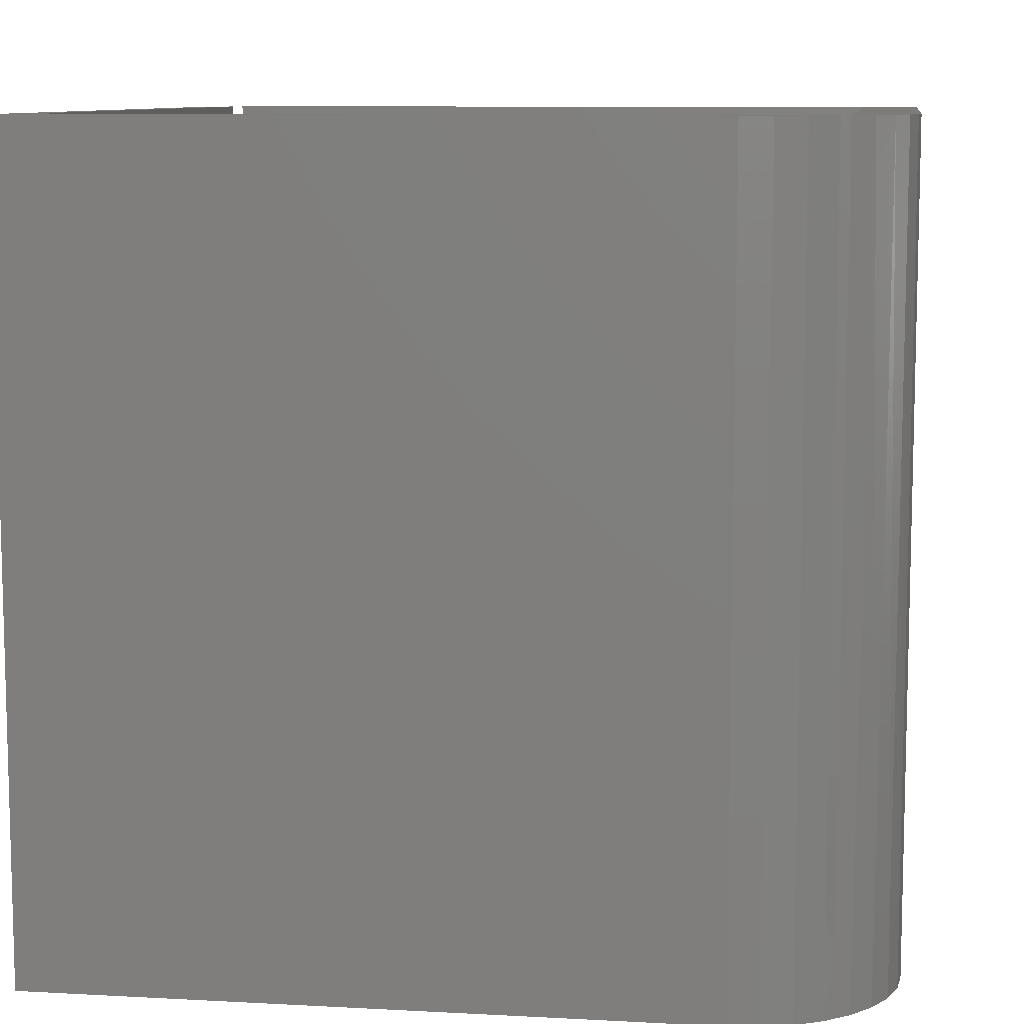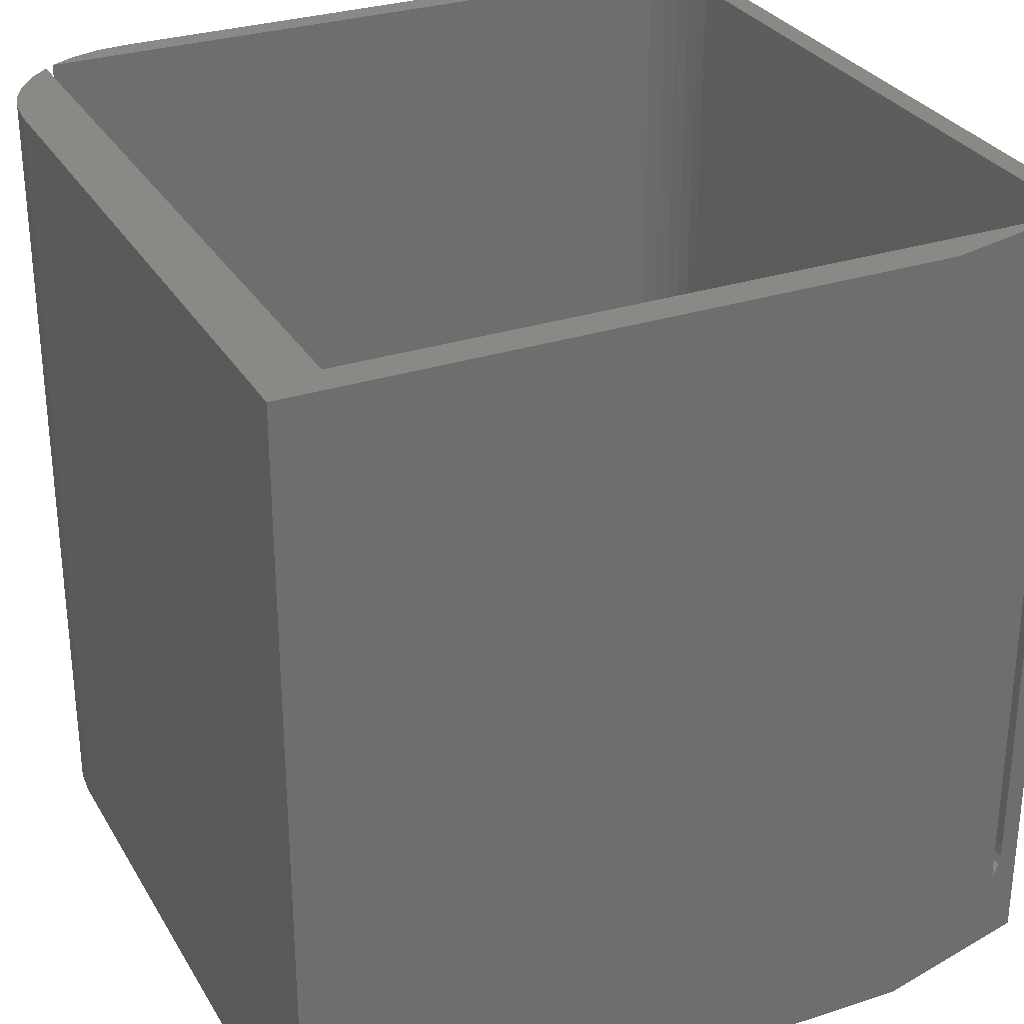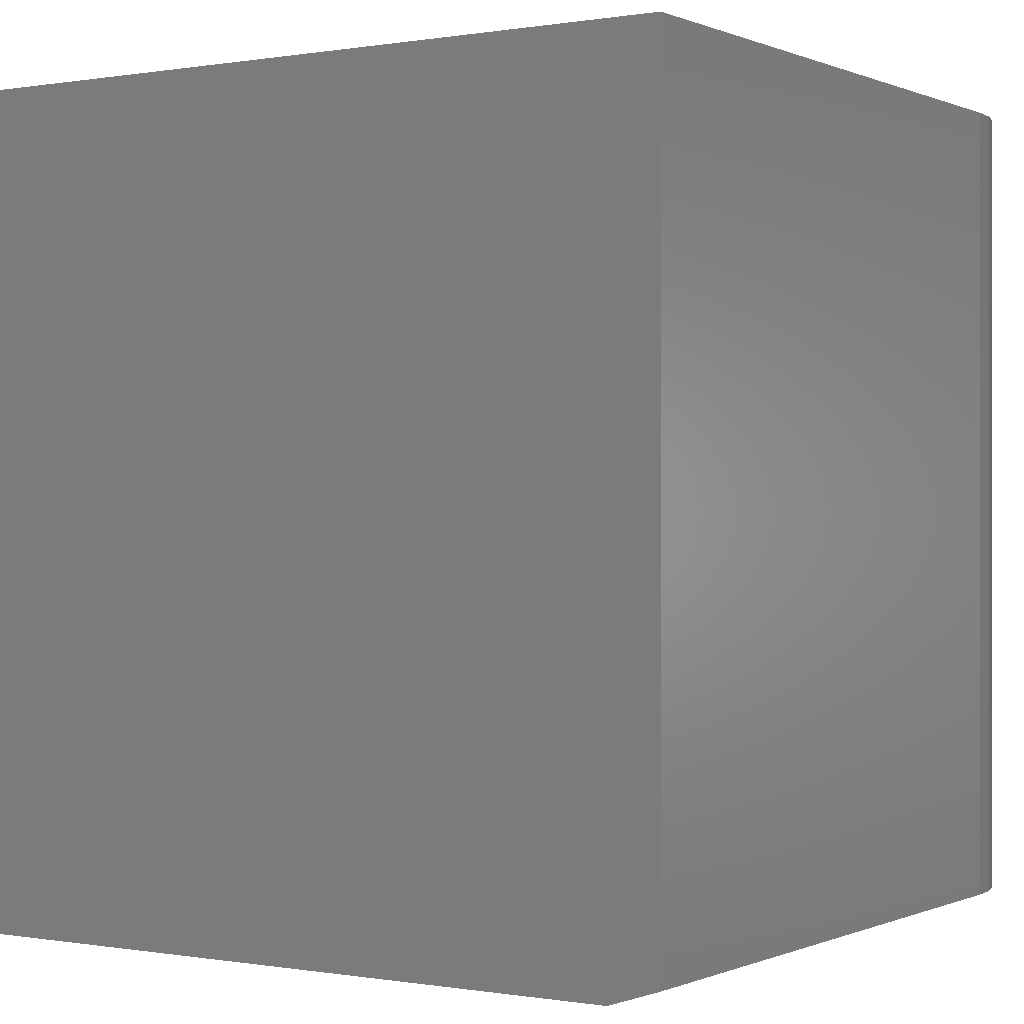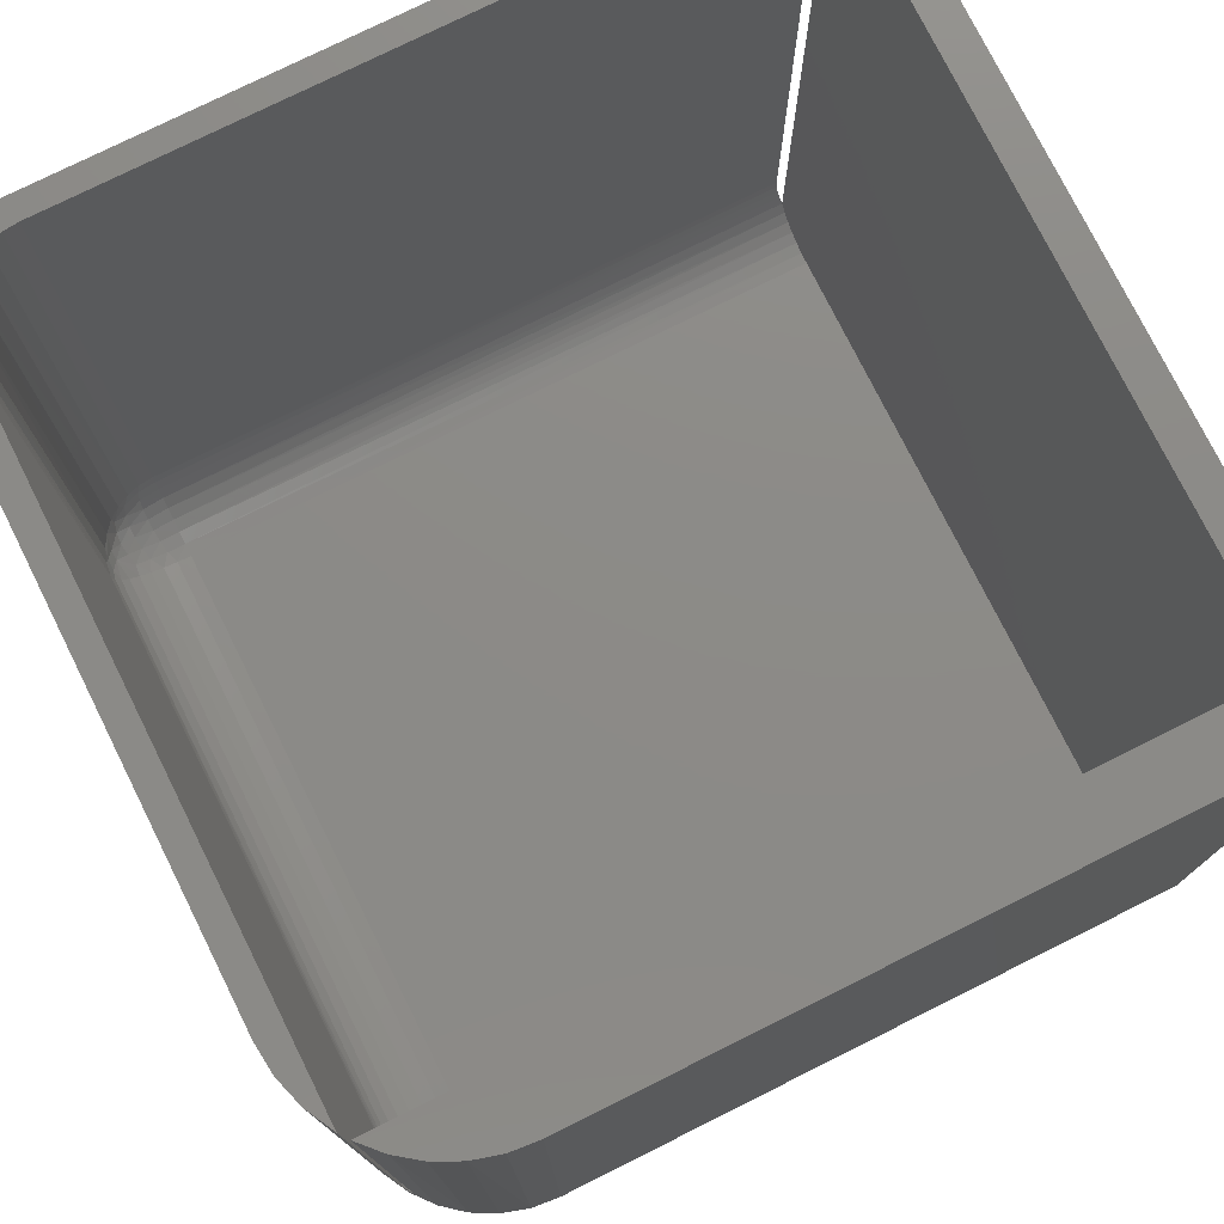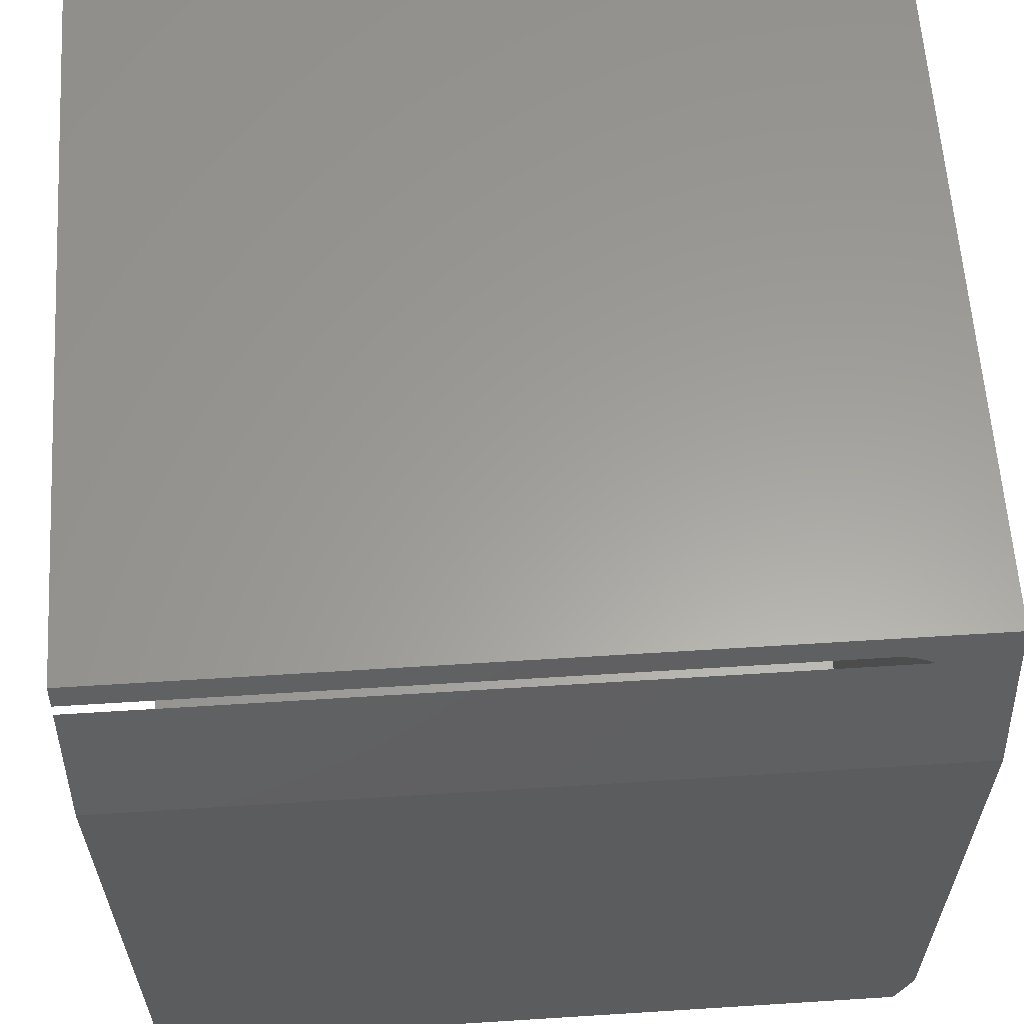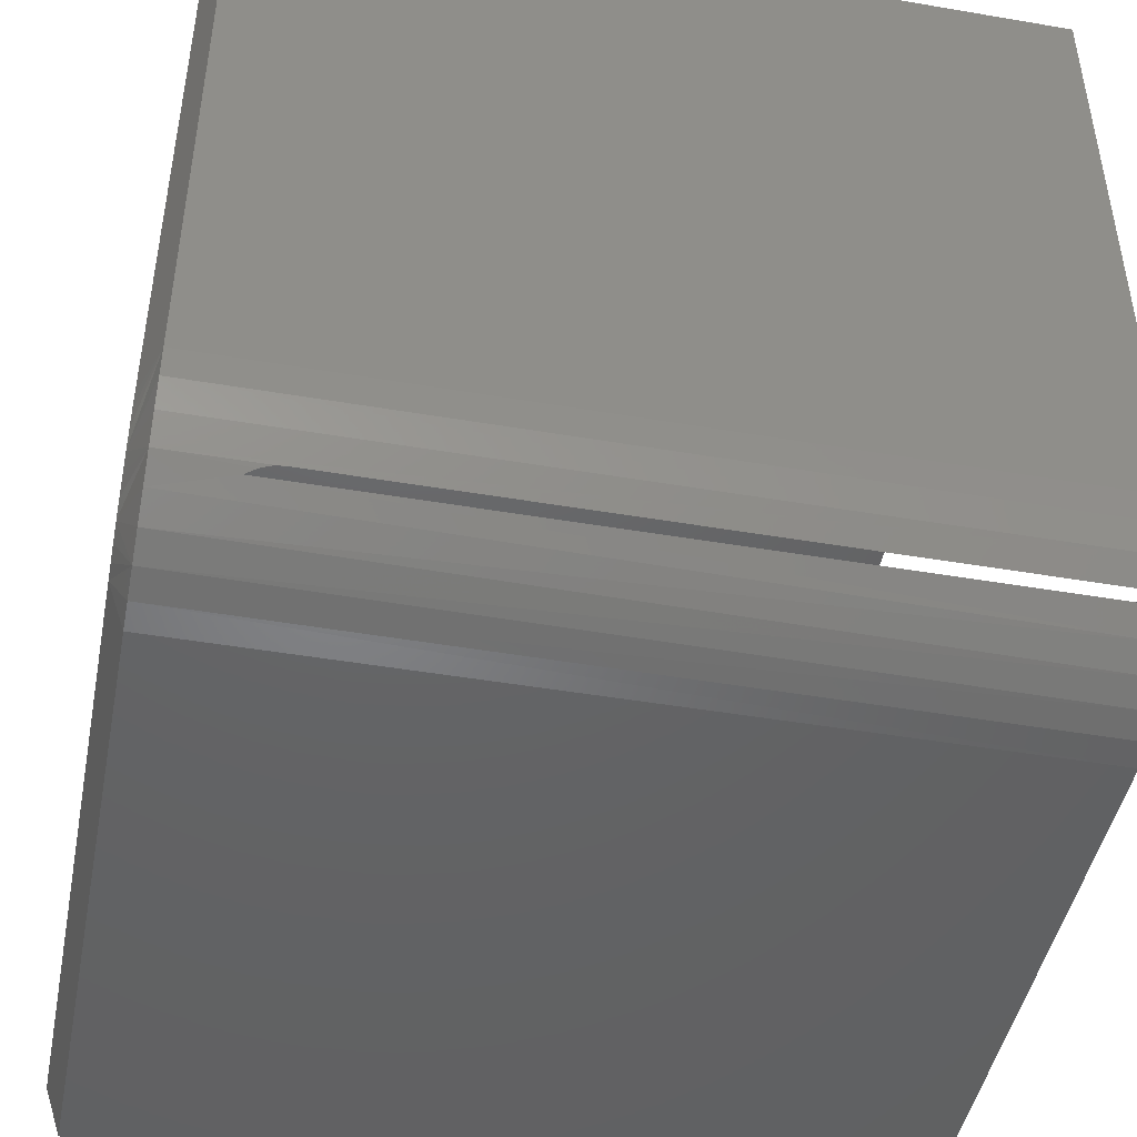
<metadata>
{"format":"stl","ext":"stl","renderer":"f3d","projection":"perspective","resolution":1024,"background":"white","views":[{"elev":9.2,"azim":-81.8,"up":"+Z"},{"elev":29.8,"azim":64.6,"up":"+Z"},{"elev":0.0,"azim":-146.9,"up":"+Z"},{"elev":76.7,"azim":-26.5,"up":"+Z"},{"elev":60.9,"azim":86.3,"up":"+Y"},{"elev":-45.9,"azim":-101.1,"up":"+Y"}]}
</metadata>
<code>
# stl→obj: 122 verts, 240 faces
v -0.7032 -0.7063 0.75
v -0.6875 -0.7185 0.01562
v -0.6826 -0.7216 0.75
v -0.6632 -0.7315 0.01562
v -0.6596 -0.7329 0.75
v -0.6368 -0.7395 0.01562
v -0.7394 -0.6551 0.75
v -0.7393 -0.6554 0.01562
v -0.7263 -0.6797 0.01562
v -0.7263 -0.6796 0.1038
v -0.7266 -0.6793 0.1094
v -0.7266 -0.6793 0.75
v -0.7088 -0.701 0.01562
v -0.7207 -0.6875 0.08124
v -0.7239 -0.6832 0.09024
v -0.7257 -0.6806 0.09835
v -0.75 -0.6016 0.75
v -0.75 -0.6016 0.01562
v -0.7473 -0.6288 0.75
v -0.7473 -0.629 0.01562
v -0.7207 -0.6875 0.75
v -0.6094 -0.7422 0.01562
v -0.6094 -0.7422 0.75
v -0.6349 -0.7398 0.75
v -0.03227 -0.02718 0.07546
v -0.6562 -0.032 0.06684
v -0.03125 -0.03125 0.06799
v -0.03125 -0.03758 0.05968
v -0.6562 -0.02266 0.08937
v -0.0335 -0.02224 0.09177
v -0.6562 -0.02146 0.1016
v -0.0337 -0.02146 0.1016
v -0.03125 -0.06344 0.04253
v -0.6562 -0.06005 0.04382
v -0.6562 -0.07177 0.04026
v -0.03125 -0.0539 0.04677
v -0.6562 -0.04924 0.0496
v -0.03125 -0.0452 0.05254
v -0.6562 -0.03977 0.05737
v -0.6562 -0.02622 0.07764
v -0.03303 -0.02415 0.08346
v -0.03125 -0.07356 0.03993
v -0.6562 -0.08396 0.03906
v -0.03125 -0.08396 0.03906
v -0.6562 -0.6875 0.03906
v -0.03125 -0.6875 0.03906
v -0.7266 -0.09178 0.75
v -0.7266 -0.09178 0.1094
v -0.0337 -0.02146 0.75
v -0.6562 -0.02146 0.75
v -0.6697 -0.6875 0.04037
v -0.6827 -0.6875 0.04425
v -0.6948 -0.6875 0.05054
v -0.7053 -0.6875 0.05903
v -0.7141 -0.6875 0.06939
v -0.03125 -0.6875 0.75
v -0.75 5.099e-33 0.75
v -0.7252 -0.07806 0.75
v -0.7212 -0.06487 0.75
v -0.7147 -0.05271 0.75
v -0.706 -0.04206 0.75
v -0.6953 -0.03331 0.75
v -0.6832 -0.02682 0.75
v -0.67 -0.02281 0.75
v -0.03906 7.893e-17 0.75
v -0.7265 -0.08954 0.1091
v -0.7139 -0.05156 0.1049
v -0.7205 -0.06332 0.1062
v -0.7248 -0.07614 0.1076
v -0.7052 -0.04128 0.1038
v -0.6946 -0.03286 0.1028
v -0.6826 -0.02661 0.1021
v -0.6697 -0.02276 0.1017
v -0.7265 -0.09153 0.1071
v -0.7248 -0.09004 0.09374
v -0.7205 -0.08862 0.08092
v -0.7139 -0.08731 0.06916
v -0.7052 -0.08617 0.05888
v -0.6946 -0.08523 0.05045
v -0.6826 -0.08454 0.04421
v -0.6697 -0.08411 0.04036
v -0.6738 -0.02481 0.09019
v -0.7228 -0.07975 0.08881
v -0.7228 -0.07121 0.09735
v -0.7037 -0.07514 0.0587
v -0.7169 -0.06964 0.07928
v -0.7063 -0.04773 0.08268
v -0.7037 -0.04111 0.09274
v -0.7169 -0.06168 0.08723
v -0.69 -0.07338 0.04892
v -0.6738 -0.0726 0.04241
v -0.69 -0.03132 0.09097
v -0.7072 -0.05583 0.07342
v -0.7063 -0.06508 0.06533
v -0.6927 -0.03657 0.08009
v -0.694 -0.04372 0.07007
v -0.694 -0.05247 0.06132
v -0.6927 -0.06249 0.05417
v -0.6754 -0.02861 0.07906
v -0.6765 -0.03441 0.06874
v -0.6768 -0.04201 0.05961
v -0.6765 -0.05114 0.05201
v -0.6754 -0.06146 0.04621
v -0.03125 -0.03125 0.75
v -0.03906 7.893e-17 -4.353e-17
v 6.327e-17 -0.1562 0.75
v 1.735e-17 -0.1562 -4.592e-17
v 1.569e-16 -0.7422 0.75
v 7.72e-17 -0.6953 -4.592e-17
v -0.6094 -0.6953 -8.611e-18
v -0.6257 -0.6939 -7.614e-18
v -0.6414 -0.6897 -6.647e-18
v -0.6562 -0.6828 -5.741e-18
v -0.6696 -0.6734 -4.921e-18
v -0.6812 -0.6618 -4.213e-18
v -0.6906 -0.6484 -3.639e-18
v -0.6975 -0.6336 -3.216e-18
v -0.7017 -0.6178 -2.957e-18
v -0.7031 -0.6016 -2.87e-18
v -0.7031 5.204e-18 -2.87e-18
v 1.12e-16 -0.7422 0.01562
v -0.75 1.062e-34 0.01562
f 1 2 3
f 3 2 4
f 3 4 5
f 5 4 6
f 7 8 9
f 7 9 10
f 7 10 11
f 7 11 12
f 9 13 14
f 9 14 15
f 9 15 16
f 9 16 10
f 17 18 19
f 19 18 20
f 19 20 7
f 7 20 8
f 21 14 1
f 1 14 13
f 1 13 2
f 22 23 6
f 6 23 24
f 6 24 5
f 25 26 27
f 26 28 27
f 29 30 31
f 30 32 31
f 33 34 35
f 34 33 36
f 36 37 34
f 38 37 36
f 39 37 38
f 28 39 38
f 26 39 28
f 25 40 26
f 40 25 41
f 41 29 40
f 30 29 41
f 33 35 42
f 42 35 43
f 42 43 44
f 45 46 43
f 43 46 44
f 47 12 48
f 48 12 11
f 49 50 32
f 32 50 31
f 46 45 51
f 46 51 52
f 46 52 53
f 46 53 54
f 46 54 55
f 46 55 14
f 46 14 21
f 46 21 56
f 47 7 12
f 47 19 7
f 57 17 19
f 57 19 47
f 57 47 58
f 57 58 59
f 57 59 60
f 57 60 61
f 57 61 62
f 57 62 63
f 57 63 64
f 57 64 50
f 57 50 49
f 57 49 65
f 66 58 48
f 58 47 48
f 60 67 61
f 68 67 60
f 59 68 60
f 69 68 59
f 58 69 59
f 66 69 58
f 67 70 61
f 61 70 71
f 61 71 62
f 62 71 72
f 62 72 63
f 63 72 73
f 63 73 64
f 64 73 31
f 64 31 50
f 10 74 11
f 74 48 11
f 75 15 76
f 16 15 75
f 10 16 75
f 74 10 75
f 15 14 76
f 76 14 55
f 76 55 77
f 77 55 54
f 77 54 78
f 78 54 53
f 78 53 79
f 79 53 52
f 79 52 80
f 80 52 51
f 80 51 81
f 81 51 45
f 81 45 43
f 31 82 29
f 31 73 82
f 75 83 69
f 69 66 75
f 75 66 74
f 83 84 69
f 48 74 66
f 78 85 86
f 78 86 77
f 87 88 70
f 70 67 87
f 89 87 67
f 89 67 84
f 79 90 85
f 79 85 78
f 88 71 70
f 80 91 90
f 80 90 79
f 92 72 71
f 81 91 80
f 82 73 72
f 43 35 81
f 84 68 69
f 83 75 76
f 84 67 68
f 86 89 84
f 84 83 86
f 86 83 76
f 86 76 77
f 93 87 89
f 89 86 93
f 93 86 94
f 86 85 94
f 88 92 71
f 95 92 88
f 88 87 95
f 96 95 87
f 87 93 96
f 97 96 93
f 93 94 97
f 97 94 98
f 98 94 85
f 98 85 90
f 92 82 72
f 99 82 92
f 92 95 99
f 100 99 95
f 95 96 100
f 101 100 96
f 96 97 101
f 101 97 102
f 102 97 98
f 102 98 103
f 103 98 90
f 103 90 91
f 29 82 40
f 40 82 99
f 40 99 26
f 26 99 100
f 26 100 39
f 39 100 101
f 39 101 37
f 37 101 102
f 37 102 34
f 34 102 103
f 34 103 35
f 35 103 91
f 35 91 81
f 44 33 42
f 46 56 104
f 46 104 27
f 46 27 28
f 46 28 38
f 46 38 36
f 46 36 33
f 46 33 44
f 105 65 49
f 105 49 32
f 105 32 30
f 105 30 41
f 105 41 25
f 27 104 106
f 27 106 107
f 27 107 105
f 27 105 25
f 21 1 3
f 21 3 5
f 21 5 24
f 21 24 23
f 21 23 108
f 21 108 56
f 108 106 56
f 56 106 104
f 109 105 107
f 110 111 112
f 110 112 113
f 110 113 114
f 110 114 115
f 110 115 116
f 110 116 117
f 110 117 118
f 110 118 119
f 110 119 120
f 110 120 105
f 110 105 109
f 22 121 23
f 23 121 108
f 17 57 18
f 18 57 122
f 120 122 105
f 105 122 57
f 105 57 65
f 106 108 107
f 107 108 121
f 107 121 109
f 18 122 119
f 119 122 120
f 121 22 109
f 109 22 110
f 4 2 113
f 112 4 113
f 4 112 111
f 9 8 116
f 115 9 116
f 9 115 114
f 114 113 9
f 116 8 20
f 113 2 13
f 13 9 113
f 110 22 6
f 110 6 4
f 110 4 111
f 18 119 118
f 18 118 117
f 18 117 116
f 18 116 20

</code>
